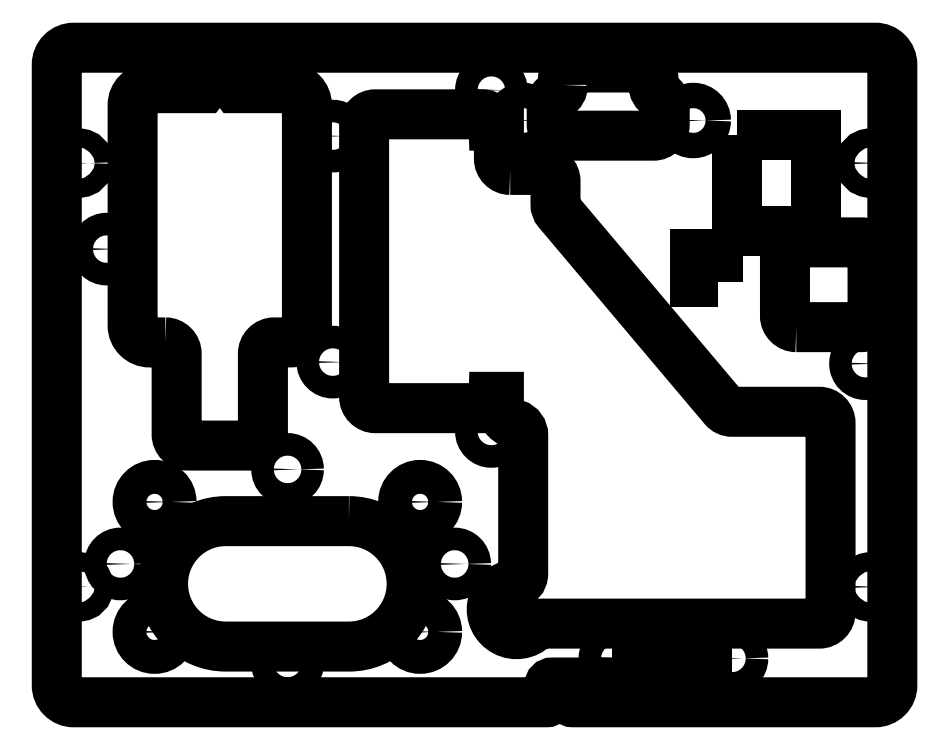
<metadata>
{"format":"dxf","ext":"dxf","renderer":"ezdxf+matplotlib","layout":"modelspace","background":"white","min_lineweight":24,"dpi":150}
</metadata>
<code>
0
SECTION
2
ENTITIES
0
LWPOLYLINE
8
0
90
23
70
1
43
0
10
45.43
20
-9.611
42
-0.2679
10
45.87
20
-9.861
42
0.2679
10
46.3
20
-10.11
10
52.3
20
-10.11
42
0.4142
10
52.8
20
-9.611
10
52.8
20
-9.111
42
0.4142
10
52.3
20
-8.611
10
41.3
20
-8.611
42
0.4142
10
40.8
20
-9.111
10
40.8
20
-11.61
42
-0.4142
10
40.3
20
-12.11
10
-43.38
20
-12.11
42
-0.4142
10
-46.38
20
-9.111
10
-46.38
20
100.7
42
-0.4142
10
-43.38
20
103.7
10
98.5
20
103.7
42
-0.4142
10
101.5
20
100.7
10
101.5
20
-9.111
42
-0.4142
10
98.5
20
-12.11
10
44.96
20
-12.11
42
-0.4142
10
44.46
20
-11.61
10
44.46
20
-10.11
42
-0.4142
10
44.96
20
-9.611
0
LWPOLYLINE
8
0
90
4
70
1
43
0
10
56.24
20
-1.394
10
56.24
20
-6.894
10
68.74
20
-6.894
10
68.74
20
-1.394
0
CIRCLE
8
0
10
73.11
20
-4.347
30
0
40
2
210
2.68e-49
220
-5.269e-82
230
1
0
CIRCLE
8
0
10
52.4
20
-4.334
30
0
40
2
210
2.68e-49
220
-5.269e-82
230
1
0
LWPOLYLINE
8
0
90
29
70
1
43
0
10
33.87
20
82.11
42
-0.4142
10
31.87
20
84.11
10
31.87
20
89.95
10
30.91
20
89.95
42
0.4142
10
28.91
20
91.95
10
10.01
20
91.95
42
0.4142
10
8.014
20
89.95
10
8.014
20
41.95
42
0.4142
10
10.01
20
39.95
10
28.91
20
39.95
42
0.4142
10
30.91
20
41.95
10
31.87
20
41.95
10
31.87
20
41.11
42
0.3225
10
34.81
20
37.04
42
-0.3225
10
36.17
20
35.14
10
36.17
20
10.7
42
-0.3766
10
34.43
20
8.713
42
1.394
10
38.1
20
1.23
42
-0.1982
10
39.51
20
1.812
10
88.57
20
1.812
42
0.4142
10
90.57
20
3.812
10
90.57
20
37.3
42
0.4142
10
88.57
20
39.3
10
73.17
20
39.3
42
-0.221
10
71.64
20
40.01
10
42.36
20
74.73
42
-0.177
10
41.89
20
76.01
10
41.89
20
80.11
42
0.4142
10
39.89
20
82.11
0
LWPOLYLINE
8
0
90
8
70
1
43
0
10
84.5
20
54.28
10
96
20
54.28
42
0.4142
10
98
20
56.28
10
98
20
67.28
42
0.4142
10
96
20
69.28
10
84.5
20
69.28
42
0.4142
10
82.5
20
67.28
10
82.5
20
56.28
42
0.4142
0
CIRCLE
8
0
10
36.17
20
90.85
30
-8.882e-15
40
2.25
210
6.163e-33
220
-4.664e-65
230
1
0
CIRCLE
8
0
10
96.75
20
47.82
30
8.882e-15
40
2
210
-6.163e-33
220
4.664e-65
230
1
0
CIRCLE
8
0
10
24.04
20
12.37
30
0
40
2
210
1.032e-48
220
-7.81e-81
230
1
0
CIRCLE
8
0
10
-5.536
20
29.1
30
0
40
2
210
1.032e-48
220
2.465e-32
230
1
0
CIRCLE
8
0
10
-5.536
20
-5.234
30
0
40
2
210
-2.412e-49
220
2.465e-32
230
1
0
CIRCLE
8
0
10
-35.11
20
12.37
30
0
40
2
210
1.032e-48
220
-7.81e-81
230
1
0
LWPOLYLINE
8
0
90
4
70
1
43
0
10
5.327
20
19.95
10
-16.47
20
19.95
42
1
10
-16.47
20
-2.25
10
5.327
20
-2.25
42
1
0
CIRCLE
8
0
10
-42.44
20
83.31
30
0
40
1.7
210
-4.621e-62
220
-1.568e-107
230
1
0
CIRCLE
8
0
10
97.56
20
8.312
30
0
40
1.7
210
-4.621e-62
220
-1.568e-107
230
1
0
CIRCLE
8
0
10
97.56
20
83.31
30
0
40
1.7
210
-4.621e-62
220
-1.568e-107
230
1
0
CIRCLE
8
0
10
-42.44
20
8.312
30
0
40
1.7
210
-4.621e-62
220
-1.568e-107
230
1
0
LWPOLYLINE
8
0
90
18
70
1
43
0
10
-27.17
20
51.58
42
-0.4142
10
-25.17
20
49.58
10
-25.17
20
35.32
42
0.4142
10
-23.17
20
33.32
10
-11.9
20
33.32
42
0.4142
10
-9.897
20
35.32
10
-9.897
20
49.58
42
-0.4142
10
-7.897
20
51.58
10
-5.108
20
51.58
42
0.4142
10
-2.108
20
54.58
10
-2.108
20
93.58
42
0.4142
10
-5.108
20
96.58
10
-14.66
20
96.58
42
0.5222
10
-20.41
20
96.58
10
-29.96
20
96.58
42
0.4142
10
-32.96
20
93.58
10
-32.96
20
54.58
42
0.4142
10
-29.96
20
51.58
0
CIRCLE
8
0
10
-37.53
20
68.09
30
0
40
2
210
1.032e-48
220
-7.81e-81
230
1
0
CIRCLE
8
0
10
2.469
20
48.09
30
0
40
2
210
9.381e-50
220
2.465e-32
230
1
0
CIRCLE
8
0
10
2.469
20
88.09
30
0
40
2
210
9.381e-50
220
2.465e-32
230
1
0
CIRCLE
8
0
10
30.54
20
96.22
30
-8.882e-15
40
2
210
1.032e-48
220
-7.81e-81
230
1
0
CIRCLE
8
0
10
30.54
20
35.82
30
0
40
2
210
1.032e-48
220
-7.81e-81
230
1
0
CIRCLE
8
0
10
17.93
20
23.35
30
0
40
3
210
1.032e-48
220
-7.81e-81
230
1
0
CIRCLE
8
0
10
17.93
20
0.3495
30
0
40
3
210
-1.843e-50
220
-2.492e-84
230
1
0
CIRCLE
8
0
10
-29.07
20
23.35
30
0
40
3
210
1.032e-48
220
-7.81e-81
230
1
0
CIRCLE
8
0
10
-29.07
20
0.3495
30
0
40
3
210
-1.843e-50
220
-2.492e-84
230
1
0
LWPOLYLINE
8
0
90
4
70
1
43
0
10
70.56
20
62.28
10
70.56
20
67.28
10
66.56
20
67.28
10
66.56
20
62.28
0
CIRCLE
8
0
10
66.26
20
90.85
30
-8.882e-15
40
2.25
210
6.163e-33
220
-4.664e-65
230
1
0
LWPOLYLINE
8
0
90
4
70
1
43
0
10
74.06
20
88.28
10
74.06
20
71.28
10
88.06
20
71.28
10
88.06
20
88.28
0
LWPOLYLINE
8
0
90
14
70
1
43
0
10
43.22
20
97.15
42
-0.2679
10
42.22
20
95.42
42
0.2679
10
41.22
20
93.69
10
41.22
20
90.17
42
0.4142
10
43.22
20
88.17
10
59.22
20
88.17
42
0.4142
10
61.22
20
90.17
10
61.22
20
93.69
42
0.2679
10
60.22
20
95.42
42
-0.2679
10
59.22
20
97.15
10
59.22
20
98.24
42
0.4142
10
57.22
20
100.2
10
45.22
20
100.2
42
0.4142
10
43.22
20
98.24
0
ENDSEC
0
EOF

</code>
